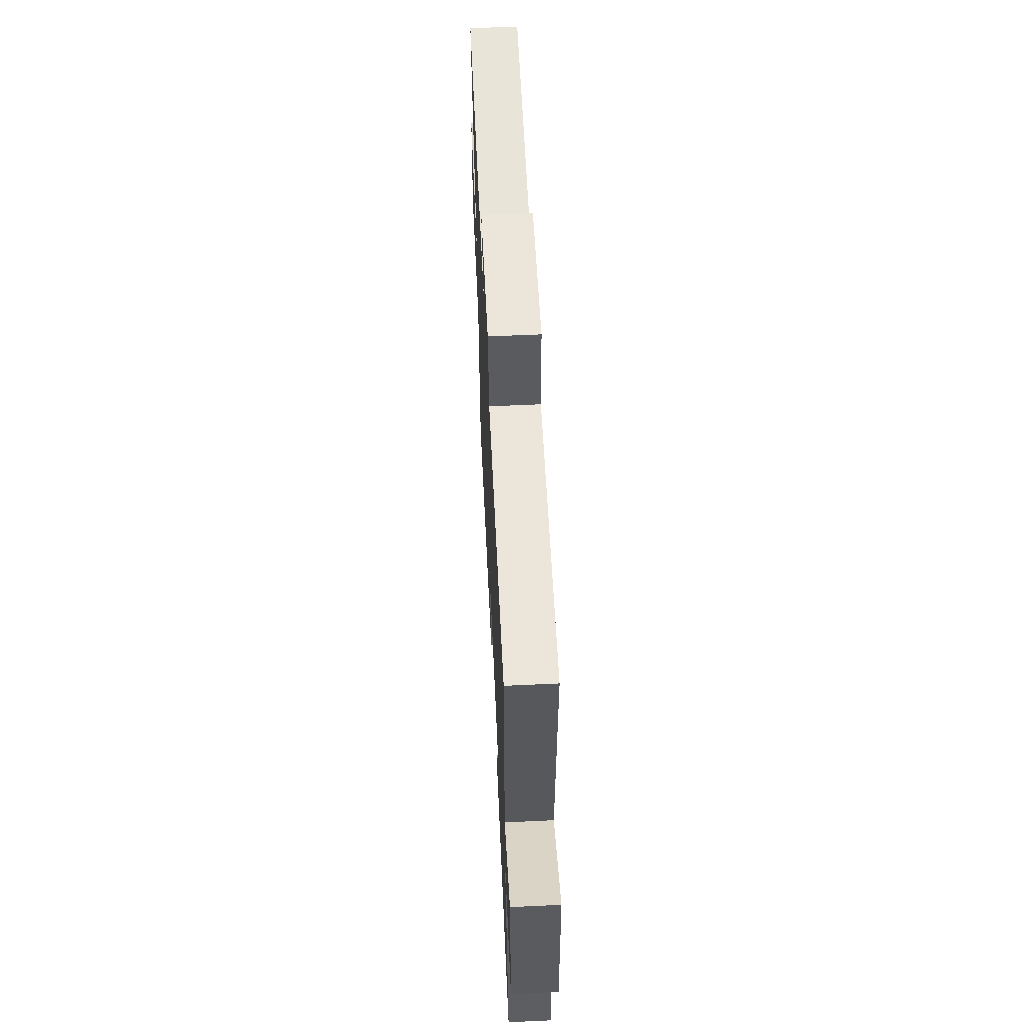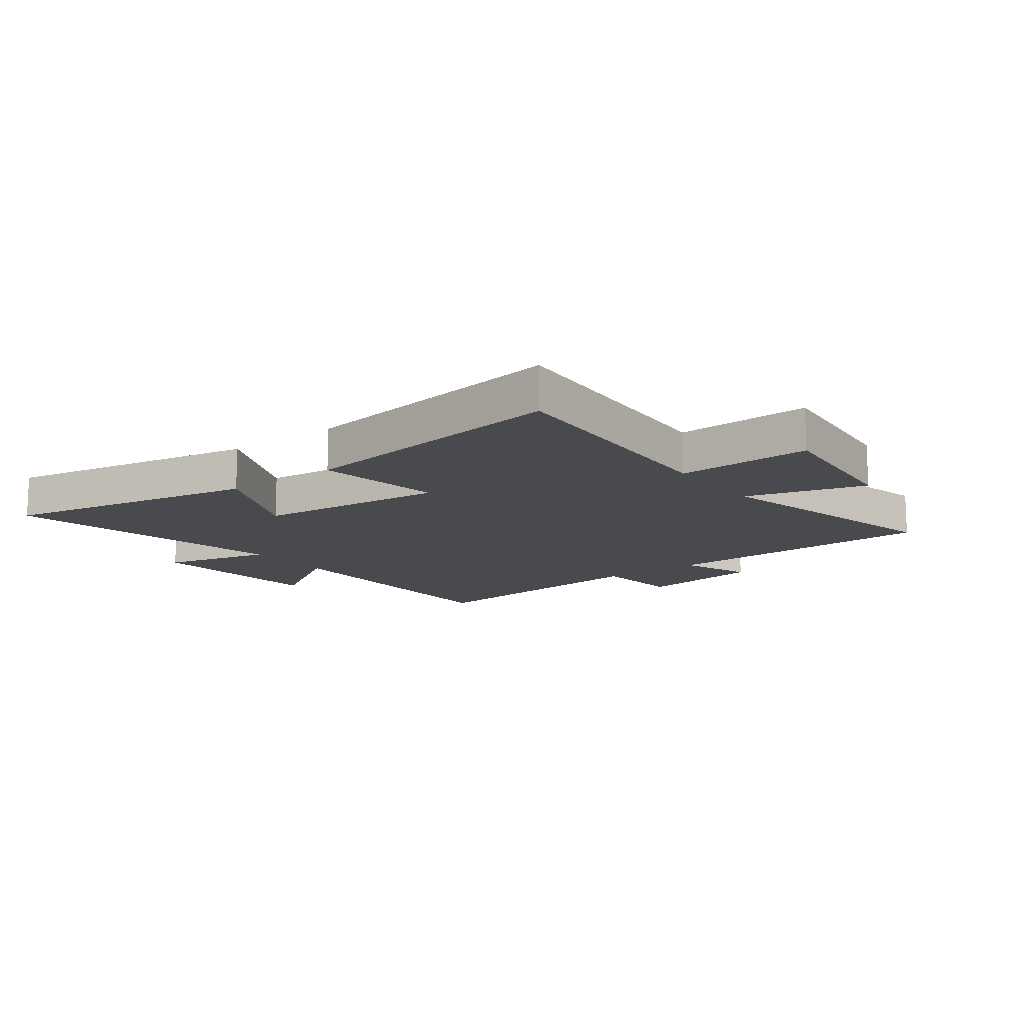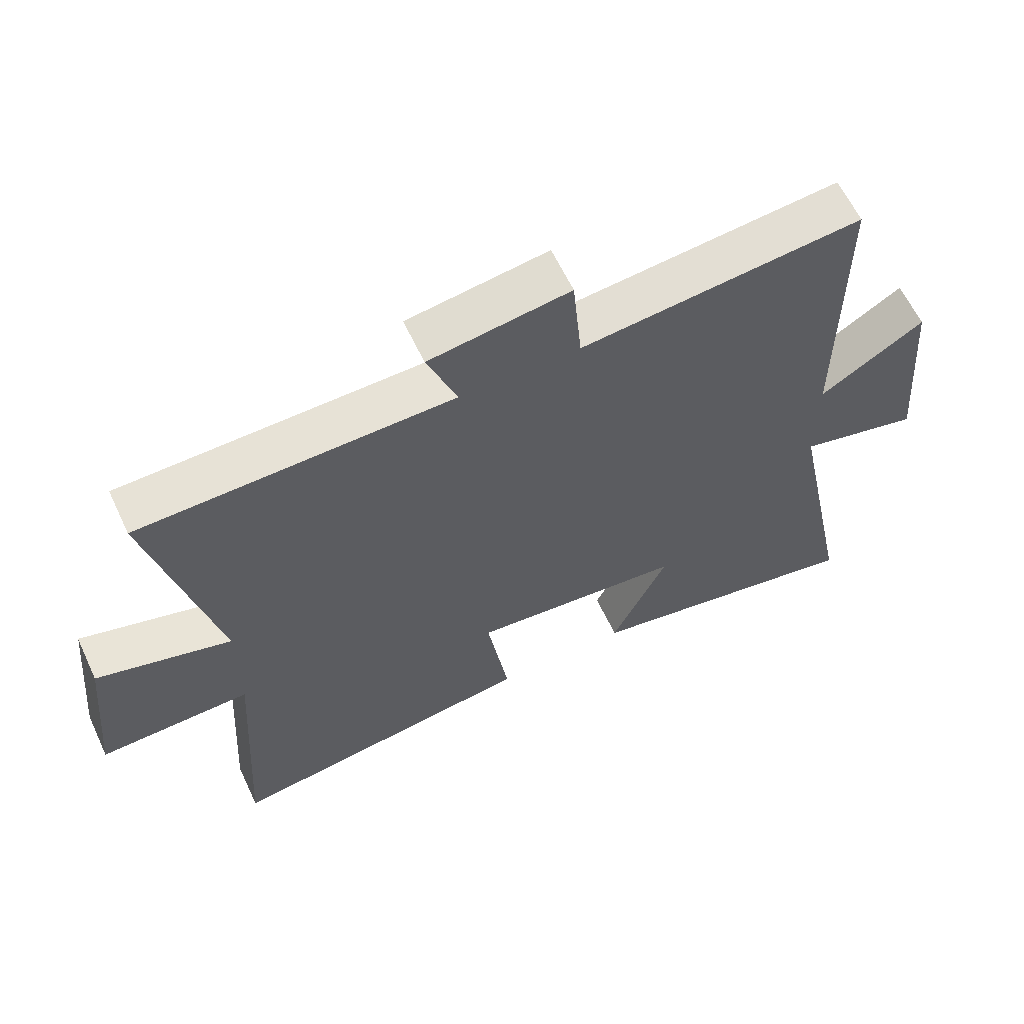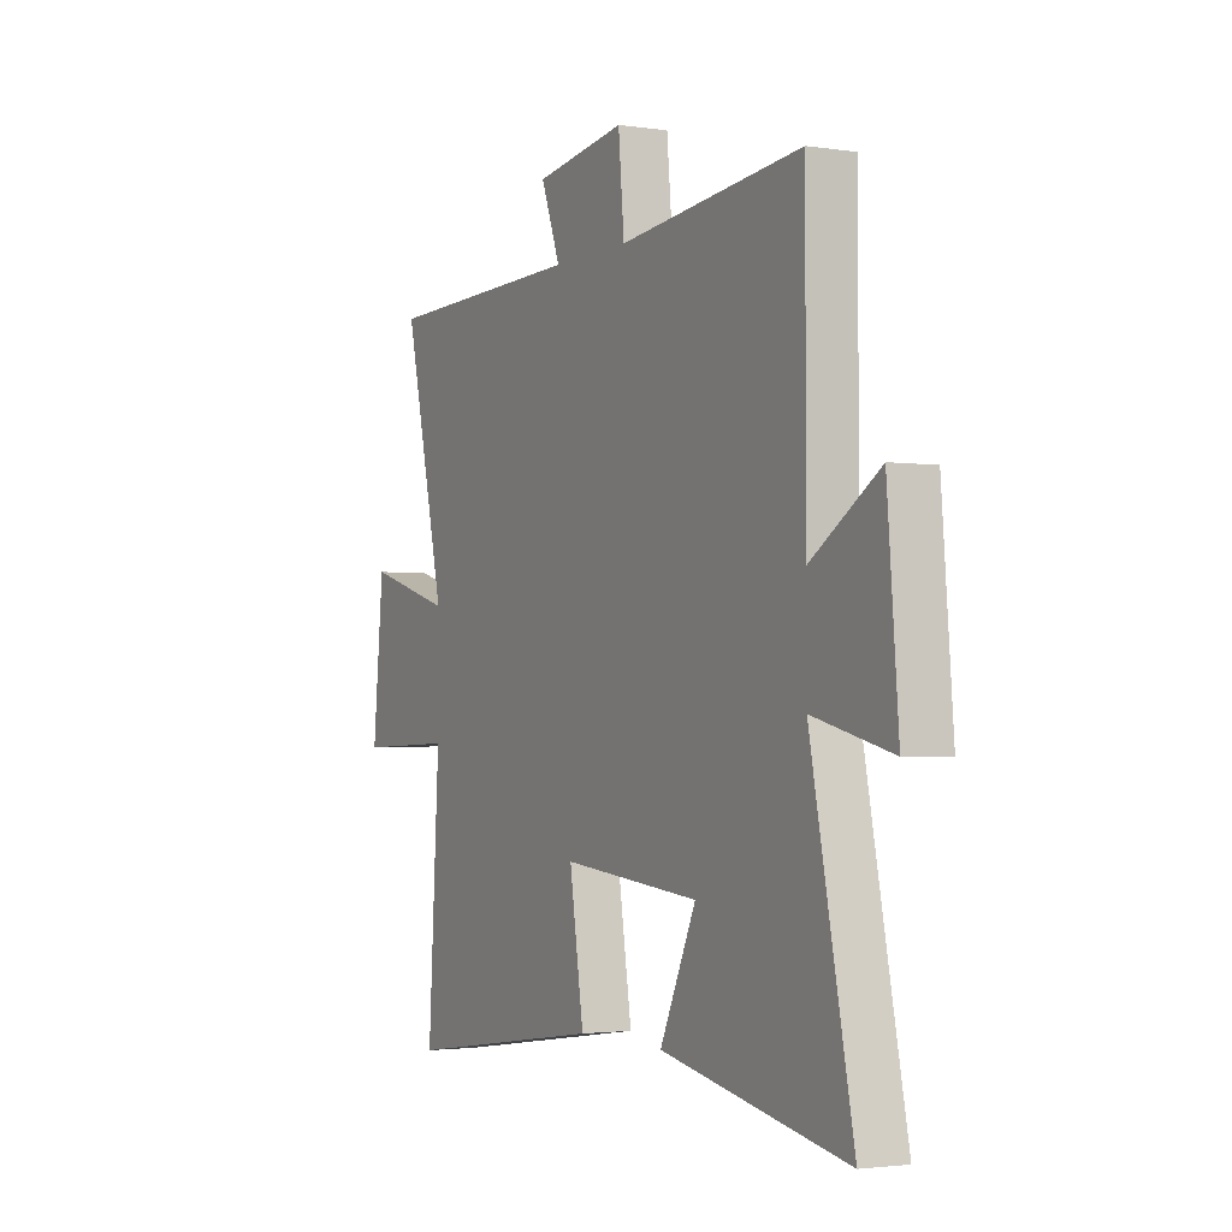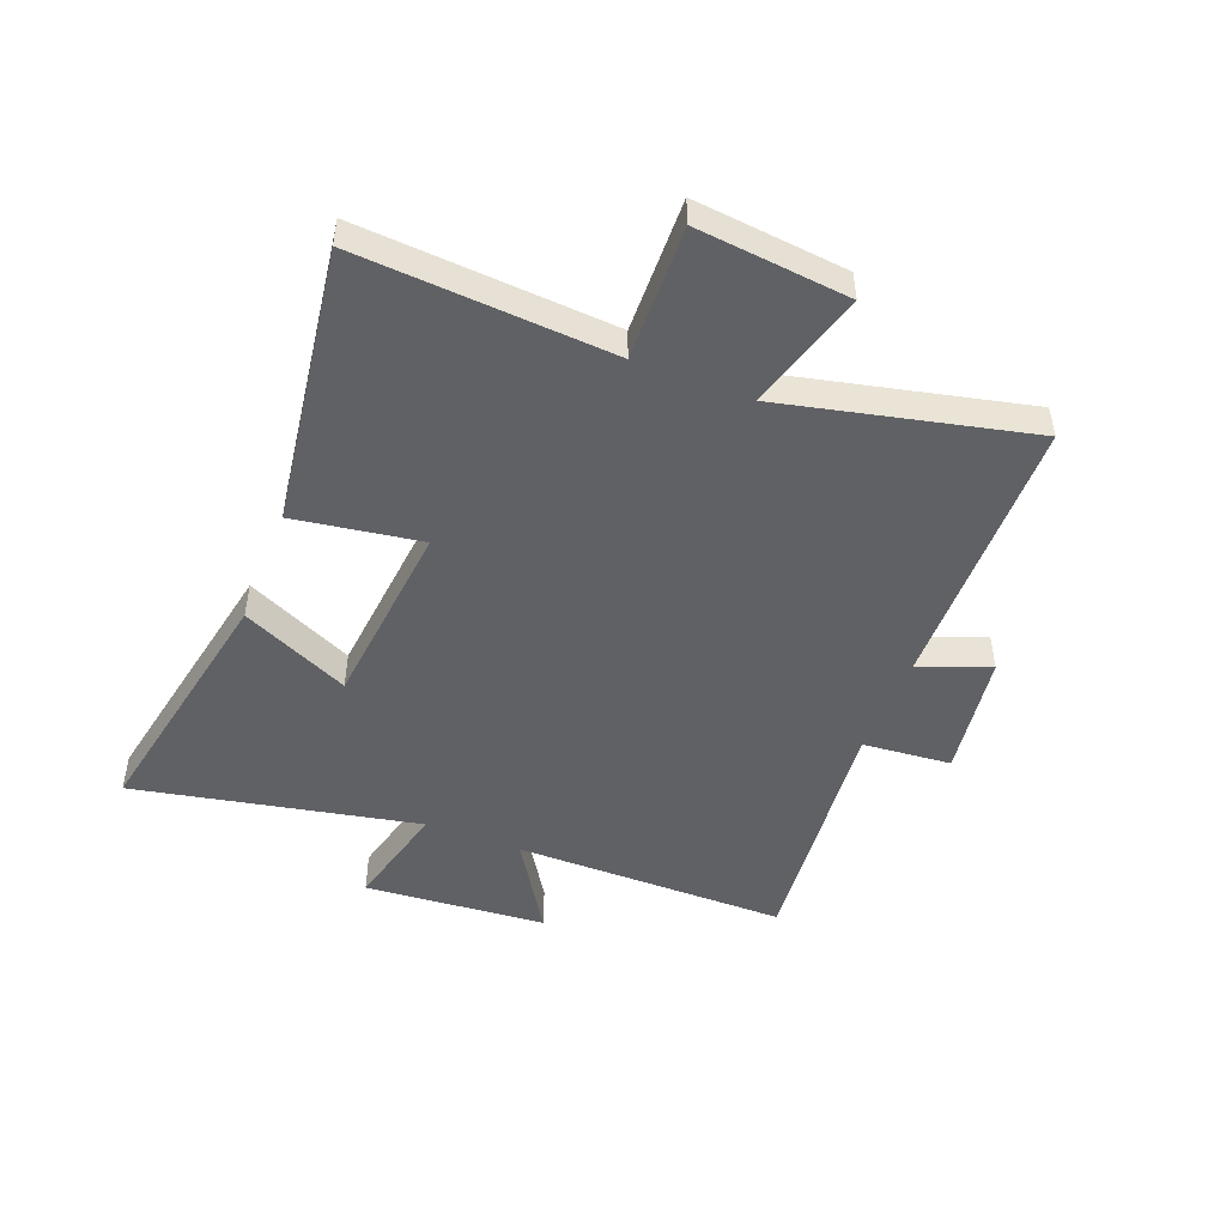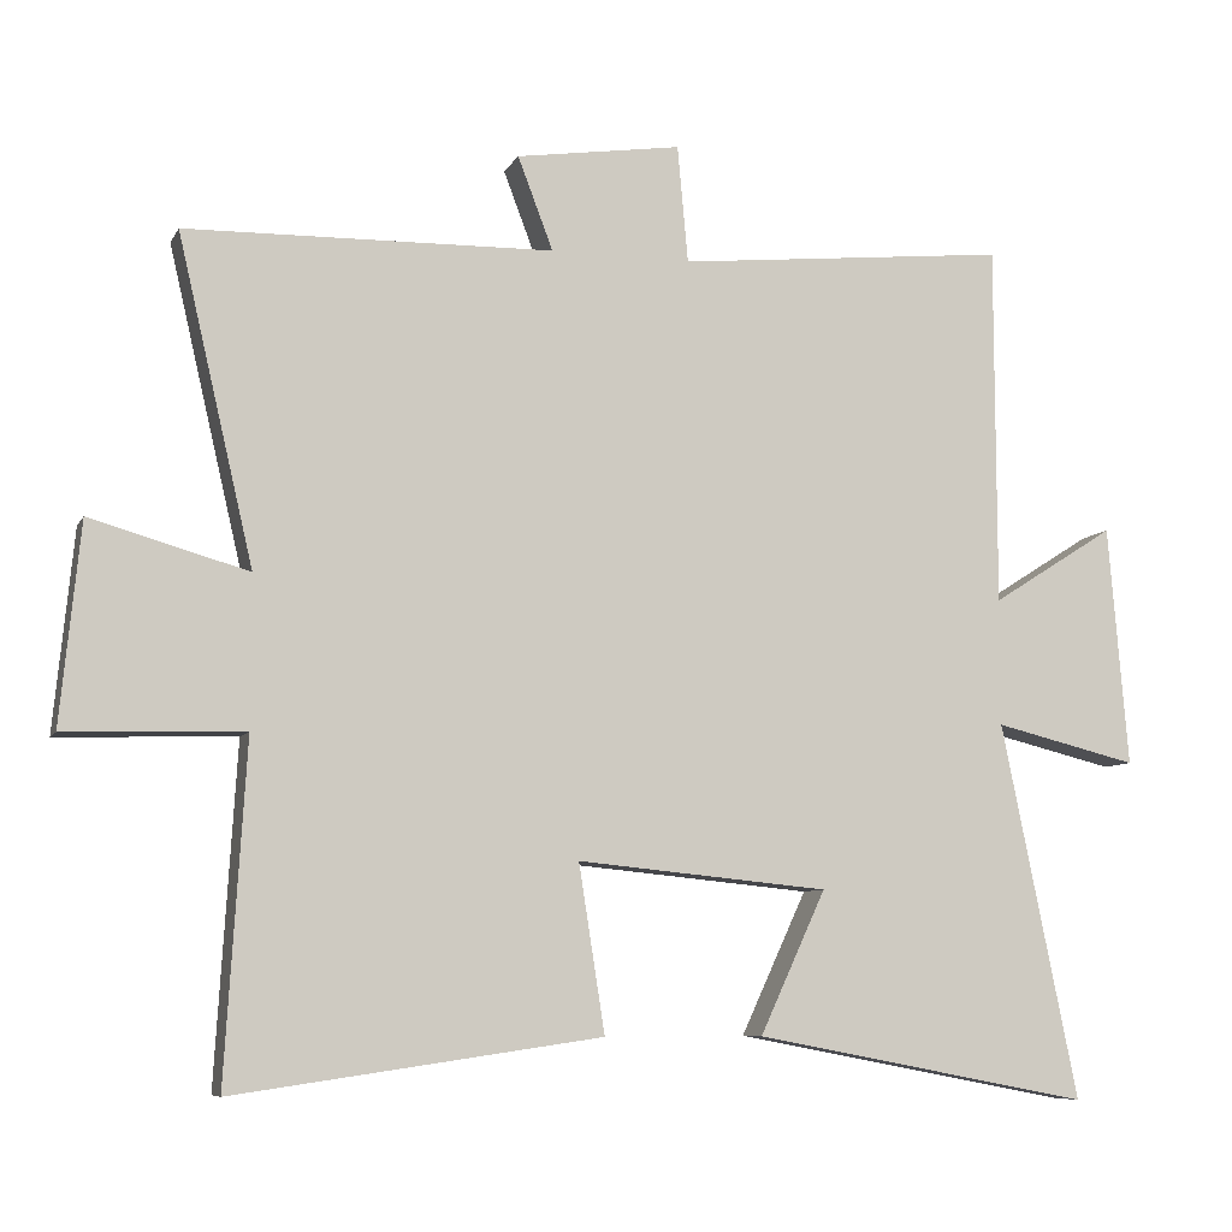
<metadata>
{"format":"obj","ext":"obj","renderer":"f3d","projection":"perspective","resolution":1024,"background":"white","views":[{"elev":61.6,"azim":87.3,"up":"+Z"},{"elev":-13.4,"azim":-143.0,"up":"+Y"},{"elev":61.8,"azim":-25.1,"up":"+Z"},{"elev":-2.3,"azim":62.2,"up":"+Z"},{"elev":-48.4,"azim":-111.5,"up":"+Y"},{"elev":-7.7,"azim":-17.3,"up":"+Z"}]}
</metadata>
<code>
v -0.599 0.07 0.49
v -0.119 0.07 0.5
v -0.165 0.07 0.621
v 0.051 0.07 0.653
v 0.065 0.07 0.5
v 0.499 0.07 0.544
v 0.5 0.07 0.072
v 0.661 0.07 0.174
v 0.687 0.07 -0.14
v 0.5 0.07 -0.094
v 0.6 0.07 -0.584
v 0.16 0.07 -0.5
v 0.246 0.07 -0.314
v -0.082 0.07 -0.282
v -0.048 0.07 -0.5
v -0.527 0.07 -0.569
v -0.5 0.07 -0.131
v -0.732 0.07 -0.138
v -0.706 0.07 0.124
v -0.5 0.07 0.065
v -0.599 0 0.49
v -0.119 0 0.5
v -0.165 0 0.621
v 0.051 0 0.653
v 0.065 0 0.5
v 0.499 0 0.544
v 0.5 0 0.072
v 0.661 0 0.174
v 0.687 0 -0.14
v 0.5 0 -0.094
v 0.6 0 -0.584
v 0.16 0 -0.5
v 0.246 0 -0.314
v -0.082 0 -0.282
v -0.048 0 -0.5
v -0.527 0 -0.569
v -0.5 0 -0.131
v -0.732 0 -0.138
v -0.706 0 0.124
v -0.5 0 0.065
f 17 18 19 20
f 14 15 16 17
f 13 14 17 20
f 10 11 12 13
f 20 1 2
f 13 20 2
f 10 13 2
f 7 8 9 10
f 5 6 7 10
f 2 3 4 5
f 2 5 10
f 40 39 38 37
f 37 36 35 34
f 40 37 34 33
f 33 32 31 30
f 22 21 40
f 22 40 33
f 22 33 30
f 30 29 28 27
f 30 27 26 25
f 25 24 23 22
f 30 25 22
f 1 21 22 2
f 2 22 23 3
f 3 23 24 4
f 4 24 25 5
f 5 25 26 6
f 6 26 27 7
f 7 27 28 8
f 8 28 29 9
f 9 29 30 10
f 10 30 31 11
f 11 31 32 12
f 12 32 33 13
f 13 33 34 14
f 14 34 35 15
f 15 35 36 16
f 16 36 37 17
f 17 37 38 18
f 18 38 39 19
f 19 39 40 20
f 20 40 21 1

</code>
